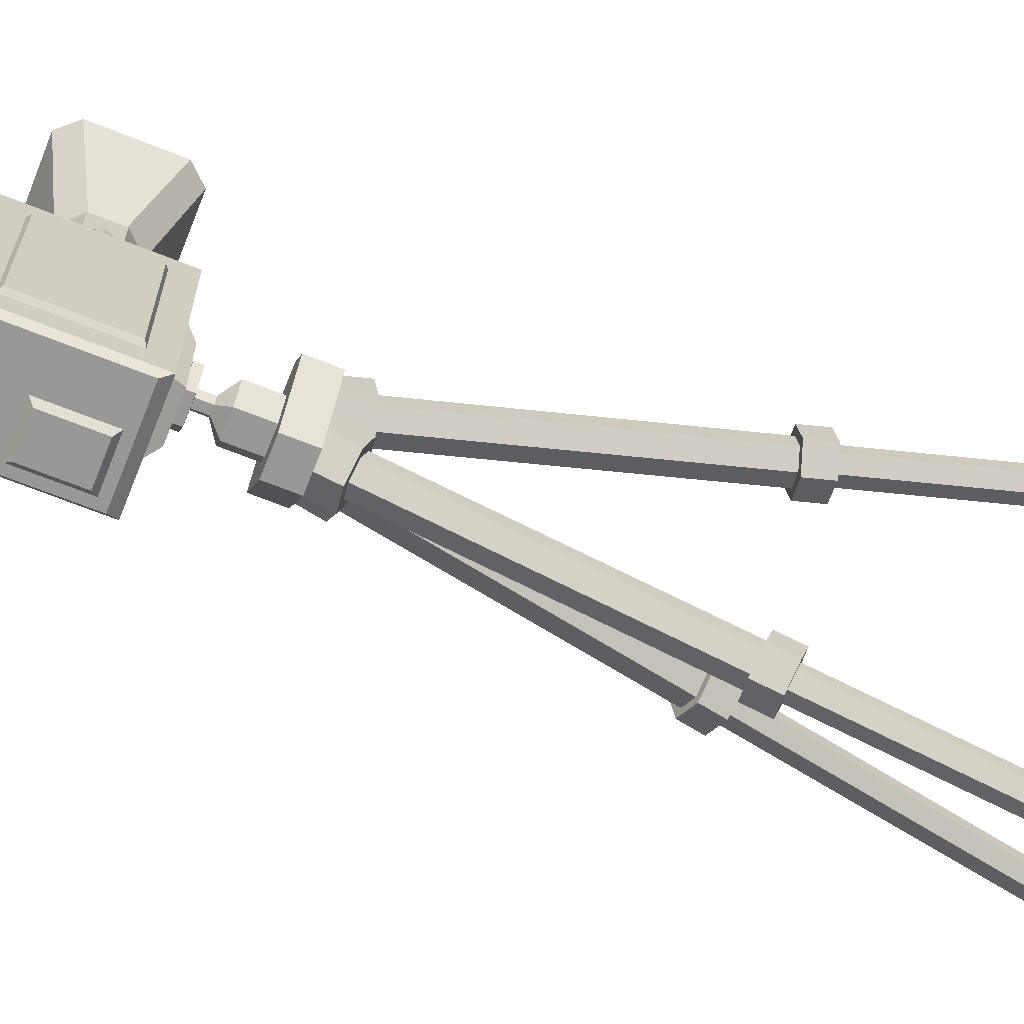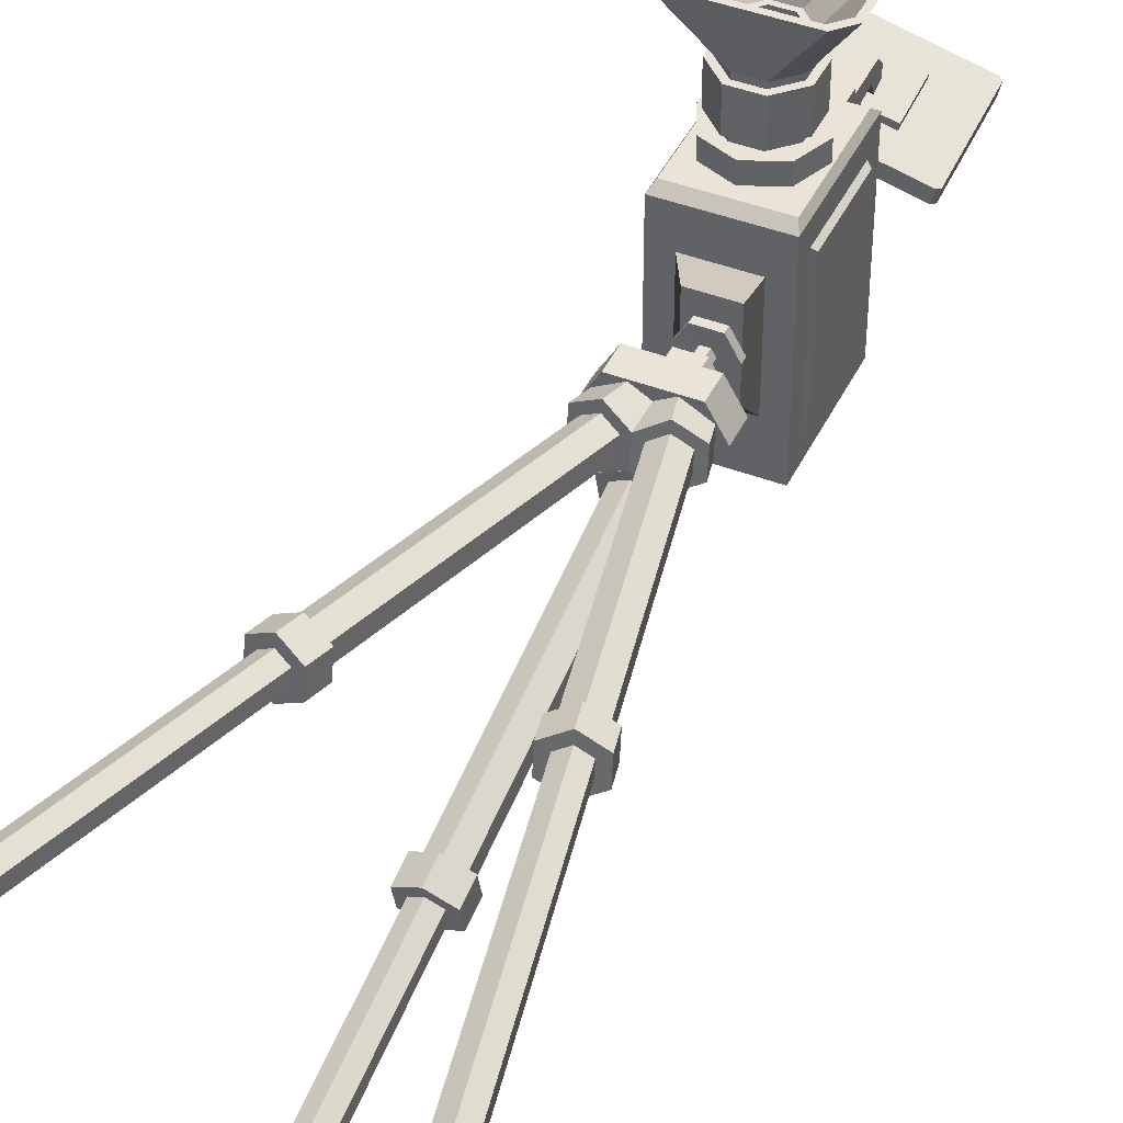
<metadata>
{"format":"obj","ext":"obj","renderer":"f3d","projection":"perspective","resolution":1024,"background":"white","views":[{"elev":-68.5,"azim":-111.7,"up":"+Z"},{"elev":43.2,"azim":24.3,"up":"+Z"}]}
</metadata>
<code>
v -8.973 137.3 16.66
v -8.973 161.5 16.66
v -8.973 161.5 -18.89
v -8.973 137.3 -18.89
v -8.973 141 -14.75
v -8.973 141 12.52
v -8.973 157.8 -14.75
v -8.973 157.8 12.52
v -9.715 141.5 -14.08
v -9.715 141.5 11.85
v -9.715 157.3 -14.08
v -9.715 157.3 11.85
v 8.87 137.3 16.66
v 8.87 161.5 16.66
v 8.87 161.5 -18.89
v 8.87 137.3 -18.89
v 8.87 141 -14.75
v 8.87 141 12.52
v 8.87 157.8 -14.75
v 8.87 157.8 12.52
v 9.613 141.5 -14.08
v 9.613 141.5 11.85
v 9.613 157.3 -14.08
v 9.613 157.3 11.85
v -8.246 138.9 17.96
v 8.144 138.9 17.96
v 8.144 159.9 17.96
v -8.246 159.9 17.96
v -8.246 159.9 -20.19
v 8.144 159.9 -20.19
v 8.144 138.9 -20.19
v -8.246 138.9 -20.19
v -1.522 150.9 -20.19
v 6.667 150.9 -20.19
v 6.667 140.3 -20.19
v -1.522 140.3 -20.19
v -0.6982 150 -21.2
v 5.843 150 -21.2
v 5.843 141.2 -21.2
v -0.6982 141.2 -21.2
v 5.555 154.7 17.62
v -0.0512 157 17.62
v -5.658 154.7 17.62
v -7.98 149.1 17.62
v -5.658 143.5 17.62
v -0.0512 141.1 17.62
v 5.555 143.5 17.62
v 7.877 149.1 17.62
v 5.555 154.7 21.35
v -0.0512 157 21.35
v -5.658 154.7 21.35
v -7.98 149.1 21.35
v -5.658 143.5 21.35
v -0.0512 141.1 21.35
v 5.555 143.5 21.35
v 7.877 149.1 21.35
v -0.0512 149.1 17.62
v -0.0512 149.1 21.35
v -12.97 155.9 42.37
v -10.24 158.8 42.37
v -5.317 151.2 30.53
v -2.168 154.3 30.53
v 10.14 158.8 42.37
v 12.86 155.9 42.37
v 2.065 154.3 30.53
v 5.215 151.2 30.53
v -10.24 139.3 42.37
v -12.97 142.3 42.37
v -2.168 143.8 30.53
v -5.317 147 30.53
v 12.86 142.3 42.37
v 10.14 139.3 42.37
v 5.215 147 30.53
v 2.065 143.8 30.53
v -5.317 151.2 21.35
v -2.168 154.3 21.35
v 5.215 151.2 21.35
v 2.065 154.3 21.35
v 2.065 143.8 21.35
v 5.215 147 21.35
v -5.317 147 21.35
v -2.168 143.8 21.35
v -9.537 140.4 42.37
v -11.87 142.9 42.37
v 9.435 140.4 42.37
v 11.77 142.9 42.37
v 11.77 155.3 42.37
v 9.435 157.8 42.37
v -9.537 157.8 42.37
v -11.87 155.3 42.37
v -2.042 144.3 33.38
v -4.826 147.2 33.38
v 1.94 144.3 33.38
v 4.724 147.2 33.38
v 4.724 150.9 33.38
v 1.94 153.8 33.38
v -2.042 153.8 33.38
v -4.826 150.9 33.38
v -3.459 161.5 -5.731
v 3.357 161.5 -5.731
v 3.357 161.5 -13.67
v -3.459 161.5 -13.67
v -2.024 164.2 -8.818
v 1.922 164.2 -8.818
v 1.922 164.2 -13.41
v -2.024 164.2 -13.41
v -2.024 166.1 -9.225
v 1.922 166.1 -9.225
v 1.922 168.3 -13.28
v -2.024 168.3 -13.28
v -2.024 168.2 -7.267
v 1.922 168.2 -7.267
v 1.922 172.3 -8.143
v -2.024 172.3 -8.143
v 1.922 172.3 10.3
v -2.024 172.3 10.3
v -2.024 169.2 10.3
v 1.922 169.2 10.3
v 1.922 169.2 -4.265
v -2.024 169.2 -4.265
v -2.024 172.3 -0.624
v 1.922 172.3 -0.624
v 1.922 169.2 3.017
v -2.024 169.2 3.017
v 1.922 168.1 -0.624
v -2.024 168.1 -0.624
v 1.922 168.1 6.658
v -2.024 168.1 6.658
v -3.942 147.6 33.38
v -1.674 145.2 33.38
v 1.571 145.2 33.38
v 3.839 147.6 33.38
v 3.839 150.6 33.38
v 1.571 153 33.38
v -1.674 153 33.38
v -3.942 150.6 33.38
v -3.942 147.6 32.61
v -1.674 145.2 32.61
v 1.571 145.2 32.61
v 3.839 147.6 32.61
v 3.839 150.6 32.61
v 1.571 153 32.61
v -1.674 153 32.61
v -3.942 150.6 32.61
v -3.411 147.8 32.61
v -1.452 145.7 32.61
v 1.35 145.7 32.61
v 3.308 147.8 32.61
v 3.308 150.4 32.61
v 1.35 152.4 32.61
v -1.452 152.4 32.61
v -3.411 150.4 32.61
v -0.0512 149.1 33.15
v -2.168 154.3 29.57
v 2.065 154.3 29.57
v 5.215 151.2 29.57
v 5.215 147 29.57
v 2.065 143.8 29.57
v -2.168 143.8 29.57
v -5.317 147 29.57
v -5.317 151.2 29.57
v -5.317 151.2 22.77
v -5.317 147 22.77
v -2.168 143.8 22.77
v 2.065 143.8 22.77
v 5.215 147 22.77
v 5.215 151.2 22.77
v 2.065 154.3 22.77
v -2.168 154.3 22.77
v -6.417 151.6 29.57
v -2.623 155.4 29.57
v -2.623 155.4 22.77
v -6.417 151.6 22.77
v 2.521 155.4 29.57
v 6.315 151.6 29.57
v 6.315 151.6 22.77
v 2.521 155.4 22.77
v -2.623 142.7 29.57
v -6.417 146.5 29.57
v -6.417 146.5 22.77
v -2.623 142.7 22.77
v 6.315 146.5 29.57
v 2.521 142.7 29.57
v 2.521 142.7 22.77
v 6.315 146.5 22.77
v -3.693 135.2 7.28
v 3.693 135.2 7.28
v -5.232 137.3 9.937
v 5.232 137.3 9.937
v -5.232 137.3 -9.937
v 5.232 137.3 -9.937
v -3.693 135.2 -7.28
v 3.693 135.2 -7.28
v -3.313 -0.1084 -33.3
v -3.313 0.1967 -37.18
v -1e-06 0.3153 -39.13
v 3.313 0.1967 -37.18
v 3.313 -0.1084 -33.3
v 0 -0.3404 -31.38
v -2.628 66.84 -15.77
v -0 66.45 -14.31
v 2.628 66.84 -15.77
v 2.628 67.63 -18.7
v -0 68.02 -20.17
v -2.628 67.63 -18.7
v -2.148 62.75 -17.16
v -0 62.43 -15.96
v 2.148 62.75 -17.16
v 2.148 63.39 -19.55
v -0 63.71 -20.75
v -2.148 63.39 -19.55
v -3.842 66.66 -15.1
v 0 66.09 -12.95
v -3.842 62.5 -16.21
v -0 61.92 -14.07
v 3.842 66.66 -15.1
v 3.842 62.5 -16.21
v 3.842 67.81 -19.38
v 3.842 63.64 -20.5
v -0 68.38 -21.52
v -0 64.22 -22.64
v -3.842 67.81 -19.38
v -3.842 63.64 -20.5
v -2.628 113.8 -3.184
v -2.628 114.6 -6.116
v -0 115 -7.581
v 2.628 114.6 -6.116
v 2.628 113.8 -3.184
v -0 113.4 -1.718
v 0 118.5 1.498
v -4.19 119.1 -0.8387
v 4.19 119.1 -0.8387
v 4.19 120.3 -5.513
v -0 121 -7.849
v -4.19 120.3 -5.513
v -4.19 114.8 -6.987
v -4.19 113.6 -2.313
v -0 115.5 -9.324
v 4.19 114.8 -6.987
v 4.19 113.6 -2.313
v 0 113 0.02401
v -2.148 4.104 -32.87
v -0 3.783 -31.67
v 2.148 4.104 -32.87
v 2.148 4.746 -35.27
v -0 5.067 -36.46
v -2.148 4.746 -35.27
v -3.313 3.538 -32.33
v 0 3.043 -30.48
v 3.313 3.538 -32.33
v 3.313 4.528 -36.02
v -1e-06 5.023 -37.87
v -3.313 4.528 -36.02
v -27.18 -0.1084 19.52
v -30.54 0.1967 21.46
v -33.89 0.3153 19.57
v -33.86 0.1967 15.72
v -30.5 -0.1084 13.78
v -27.18 -0.3404 15.69
v -12.34 66.84 10.16
v -12.39 66.45 7.153
v -14.97 66.84 5.61
v -17.51 67.63 7.076
v -17.47 68.02 10.08
v -14.88 67.63 11.63
v -13.78 62.75 10.44
v -13.82 62.43 7.979
v -15.93 62.75 6.718
v -18.01 63.39 7.916
v -17.97 63.71 10.38
v -15.86 63.39 11.64
v -11.15 66.66 10.88
v -11.22 66.09 6.476
v -12.12 62.5 11.43
v -12.18 61.92 7.034
v -14.99 66.66 4.22
v -15.96 62.5 4.778
v -18.71 67.81 6.363
v -19.67 63.64 6.921
v -18.64 68.38 10.76
v -19.61 64.22 11.32
v -14.86 67.81 13.02
v -15.83 63.64 13.58
v -1.443 113.8 3.868
v -3.982 114.6 5.334
v -6.566 115 3.791
v -6.61 114.6 0.7816
v -4.072 113.8 -0.6841
v -1.488 113.4 0.8592
v 1.298 118.5 -0.7491
v 1.369 119.1 4.048
v -2.822 119.1 -3.21
v -6.869 120.3 -0.8728
v -6.798 121 3.925
v -2.679 120.3 6.385
v -3.955 114.8 7.122
v 0.09218 113.6 4.785
v -8.075 115.5 4.662
v -8.146 114.8 -0.1357
v -4.098 113.6 -2.473
v 0.02079 113 -0.012
v -27.39 4.104 18.3
v -27.43 3.783 15.84
v -29.54 4.104 14.57
v -31.62 4.746 15.77
v -31.58 5.067 18.23
v -29.47 4.746 19.49
v -26.34 3.538 19.03
v -26.39 3.043 15.24
v -29.65 3.538 13.29
v -32.85 4.528 15.14
v -32.8 5.023 18.93
v -29.54 4.528 20.88
v 30.5 -0.1084 13.78
v 33.86 0.1967 15.72
v 33.89 0.3153 19.57
v 30.54 0.1967 21.46
v 27.18 -0.1084 19.52
v 27.18 -0.3404 15.69
v 14.97 66.84 5.61
v 12.39 66.45 7.153
v 12.34 66.84 10.16
v 14.88 67.63 11.63
v 17.47 68.02 10.08
v 17.51 67.63 7.076
v 15.93 62.75 6.718
v 13.82 62.43 7.979
v 13.78 62.75 10.44
v 15.86 63.39 11.64
v 17.97 63.71 10.38
v 18.01 63.39 7.916
v 14.99 66.66 4.22
v 11.22 66.09 6.476
v 15.96 62.5 4.778
v 12.18 61.92 7.034
v 11.15 66.66 10.88
v 12.12 62.5 11.43
v 14.86 67.81 13.02
v 15.83 63.64 13.58
v 18.64 68.38 10.76
v 19.61 64.22 11.32
v 18.71 67.81 6.363
v 19.67 63.64 6.921
v 4.072 113.8 -0.6841
v 6.61 114.6 0.7816
v 6.566 115 3.791
v 3.982 114.6 5.334
v 1.443 113.8 3.868
v 1.488 113.4 0.8592
v -1.298 118.5 -0.7491
v 2.822 119.1 -3.21
v -1.369 119.1 4.048
v 2.679 120.3 6.385
v 6.798 121 3.925
v 6.869 120.3 -0.8728
v 8.146 114.8 -0.1357
v 4.098 113.6 -2.473
v 8.075 115.5 4.662
v 3.955 114.8 7.122
v -0.09218 113.6 4.785
v -0.02079 113 -0.012
v 29.54 4.104 14.57
v 27.43 3.783 15.84
v 27.39 4.104 18.3
v 29.47 4.746 19.49
v 31.58 5.067 18.23
v 31.62 4.746 15.77
v 29.65 3.538 13.29
v 26.39 3.043 15.24
v 26.34 3.538 19.03
v 29.54 4.528 20.88
v 32.8 5.023 18.93
v 32.85 4.528 15.14
v 2.96 119.1 -8.546
v -2.96 119.1 -8.546
v -2.96 124.2 -8.546
v 2.96 124.2 -8.546
v -8.881 119.1 1.71
v -5.921 119.1 6.836
v -5.921 124.2 6.836
v -8.881 124.2 1.71
v 5.921 119.1 6.836
v 8.881 119.1 1.71
v 8.881 124.2 1.71
v 5.921 124.2 6.836
v 0 124.2 -1e-06
v 0 119.1 -1e-06
v 2.114 124.2 -3.662
v -2.114 124.2 -3.662
v -4.228 124.2 -1e-06
v -2.114 124.2 3.662
v 2.114 124.2 3.662
v 4.228 124.2 0
v 2.114 135.2 -3.662
v -2.114 135.2 -3.662
v -4.228 135.2 -1e-06
v -2.114 135.2 3.662
v 2.114 135.2 3.662
v 4.228 135.2 0
v 2.114 129.5 -3.662
v 4.228 129.5 0
v 2.114 129.5 3.662
v -2.114 129.5 3.662
v -4.228 129.5 -1e-06
v -2.114 129.5 -3.662
v 0.6807 131.4 -1.179
v 1.361 131.4 -0
v 0.6807 131.4 1.179
v -0.6807 131.4 1.179
v -1.361 131.4 -0
v -0.6807 131.4 -1.179
v 2.114 133.8 -3.662
v 4.228 133.8 0
v 2.114 133.8 3.662
v -2.114 133.8 3.662
v -4.228 133.8 -1e-06
v -2.114 133.8 -3.662
v 0.6807 133.7 -1.179
v -0.6807 133.7 -1.179
v -1.361 133.7 -0
v -0.6807 133.7 1.179
v 0.6807 133.7 1.179
v 1.361 133.7 -0
v -13.19 174.9 1.176
v -13.52 174.9 1.262
v -13.16 175.3 1.267
v -13.5 175.3 1.353
v -13.08 175.2 1.453
v -13.49 175.2 1.556
v -13.11 174.8 1.343
v -13.51 174.8 1.446
v -11.02 174.8 0.6019
v -12.13 174.8 0.8828
v -10.98 175.3 0.7399
v -12.09 175.3 1.021
v -10.93 175.3 0.9251
v -12.04 175.3 1.206
v -10.97 174.8 0.787
v -12.08 174.8 1.068
v -9.437 174.8 0.2022
v -10.55 174.8 0.4832
v -9.402 175.3 0.3403
v -10.51 175.3 0.6212
v -9.355 175.3 0.5254
v -10.46 175.3 0.8064
v -9.39 174.8 0.3874
v -10.5 174.8 0.6684
v 11.75 174.9 -4.915
v -15.01 174.9 1.858
v 12.86 191.3 -0.4922
v -13.89 191.3 6.28
v -13.29 191.8 6.275
v -14.48 174.4 1.577
v 12.33 191.8 -0.2115
v 11.15 174.4 -4.909
v -13.68 173.5 4.704
v -14.21 174 4.985
v -13.09 190.4 9.407
v -12.49 190.9 9.402
v 11.94 173.5 -1.782
v 13.13 190.9 2.916
v 12.54 174 -1.788
v 13.66 190.4 2.635
v -12.32 190.6 5.692
v -13.32 176 1.744
v -12.64 190.3 5.69
v -13.6 176.3 1.899
v 11.21 190.6 -0.2646
v 10.21 176 -4.212
v 10.53 176.3 -4.21
v 11.49 190.3 -0.4192
v -12.02 190.3 6.361
v -13 175.9 2.478
v -12.34 190 6.359
v -13.28 176.2 2.63
v 11.26 190.3 0.4662
v 10.28 175.9 -3.417
v 10.6 176.2 -3.416
v 11.54 190 0.3136
v 5.32 178.2 1.247
v -6.423 178.2 4.22
v -5.878 186.2 6.373
v 5.865 186.2 3.4
v 5.67 177.8 2.629
v -6.073 177.8 5.602
v -5.528 185.8 7.755
v 6.215 185.8 4.782
v -3.331 175.4 -0.9652
v -3.453 174.8 -1.121
v 0.1337 175.4 -1.842
v 0.1674 174.8 -2.037
v -1.585 172.3 8.716
v 1.585 172.3 8.716
v -1.585 182.3 4.763
v 1.585 182.3 4.763
v -1.585 172.3 5.547
v 1.585 172.3 5.547
v -1.585 182.3 7.132
v -1.585 180.7 8.716
v 1.585 182.3 7.132
v 1.585 180.7 8.716
v -1.585 178.3 8.716
v 1.585 178.3 8.716
v -1.585 178.8 6.379
v 1.585 178.8 6.379
v -1.585 179.8 4.137
v 1.585 179.9 4.137
f 10 12 11 9
f 1 6 5 4
f 4 5 7 3
f 3 7 8 2
f 2 8 6 1
f 6 10 9 5
f 5 9 11 7
f 7 11 12 8
f 8 12 10 6
f 25 26 27 28
f 37 38 39 40
f 4 16 13 1
f 22 21 23 24
f 13 16 17 18
f 16 15 19 17
f 15 14 20 19
f 14 13 18 20
f 18 17 21 22
f 17 19 23 21
f 19 20 24 23
f 20 18 22 24
f 1 13 26 25
f 13 14 27 26
f 14 2 28 27
f 2 1 25 28
f 3 15 30 29
f 15 16 31 30
f 16 4 32 31
f 4 3 29 32
f 29 30 34 33
f 30 31 35 34
f 31 32 36 35
f 32 29 33 36
f 33 34 38 37
f 34 35 39 38
f 35 36 40 39
f 36 33 37 40
f 41 42 50 49
f 42 43 51 50
f 43 44 52 51
f 44 45 53 52
f 45 46 54 53
f 46 47 55 54
f 47 48 56 55
f 48 41 49 56
f 42 41 57
f 43 42 57
f 44 43 57
f 45 44 57
f 46 45 57
f 47 46 57
f 48 47 57
f 41 48 57
f 49 50 58
f 50 51 58
f 51 52 58
f 52 53 58
f 53 54 58
f 54 55 58
f 55 56 58
f 56 49 58
f 59 60 61
f 61 60 62
f 170 171 172 173
f 64 66 63
f 63 66 65
f 174 175 176 177
f 68 70 67
f 67 70 69
f 178 179 180 181
f 71 72 73
f 73 72 74
f 182 183 184 185
f 62 60 63 65
f 69 74 72 67
f 71 73 66 64
f 70 68 59 61
f 171 174 177 172
f 175 182 185 176
f 183 178 181 184
f 179 170 173 180
f 68 67 83 84
f 67 72 85 83
f 72 71 86 85
f 71 64 87 86
f 64 63 88 87
f 63 60 89 88
f 60 59 90 89
f 59 68 84 90
f 84 83 92
f 92 83 91
f 83 85 93 91
f 86 94 85
f 85 94 93
f 86 87 95 94
f 87 88 95
f 95 88 96
f 88 89 97 96
f 90 98 89
f 89 98 97
f 90 84 92 98
f 2 14 100 99
f 14 15 101 100
f 15 3 102 101
f 3 2 99 102
f 99 100 104 103
f 100 101 105 104
f 101 102 106 105
f 102 99 103 106
f 103 104 108 107
f 104 105 109 108
f 105 106 110 109
f 106 103 107 110
f 107 108 112 111
f 108 109 113 112
f 109 110 114 113
f 110 107 111 114
f 115 116 117 118
f 113 114 121 122
f 114 111 120 121
f 111 112 119 120
f 112 113 122 119
f 126 125 123 124
f 121 126 124
f 125 122 123
f 124 123 127 128
f 121 124 128 116
f 122 121 116 115
f 123 122 115 127
f 119 122 125
f 121 120 126
f 120 119 125 126
f 128 127 118 117
f 116 128 117
f 127 115 118
f 92 91 130 129
f 91 93 131 130
f 93 94 132 131
f 94 95 133 132
f 95 96 134 133
f 96 97 135 134
f 97 98 136 135
f 98 92 129 136
f 129 130 138 137
f 130 131 139 138
f 131 132 140 139
f 132 133 141 140
f 133 134 142 141
f 134 135 143 142
f 135 136 144 143
f 136 129 137 144
f 137 138 146 145
f 138 139 147 146
f 139 140 148 147
f 140 141 149 148
f 141 142 150 149
f 142 143 151 150
f 143 144 152 151
f 144 137 145 152
f 145 146 153
f 146 147 153
f 147 148 153
f 148 149 153
f 149 150 153
f 150 151 153
f 151 152 153
f 152 145 153
f 62 65 155 154
f 65 66 156 155
f 66 73 157 156
f 73 74 158 157
f 74 69 159 158
f 69 70 160 159
f 70 61 161 160
f 61 62 154 161
f 163 162 75 81
f 164 163 81 82
f 165 164 82 79
f 166 165 79 80
f 167 166 80 77
f 168 167 77 78
f 169 168 78 76
f 162 169 76 75
f 161 154 171 170
f 169 162 173 172
f 155 156 175 174
f 167 168 177 176
f 159 160 179 178
f 163 164 181 180
f 157 158 183 182
f 165 166 185 184
f 154 155 174 171
f 168 169 172 177
f 156 157 182 175
f 166 167 176 185
f 158 159 178 183
f 164 165 184 181
f 160 161 170 179
f 162 163 180 173
f 186 187 189 188
f 188 189 191 190
f 190 191 193 192
f 192 193 187 186
f 187 193 191 189
f 192 186 188 190
f 224 225 205 200
f 225 226 204 205
f 226 227 203 204
f 227 228 202 203
f 228 229 201 202
f 229 224 200 201
f 234 230 232 233
f 194 195 196 199
f 213 212 214 215
f 216 213 215 217
f 218 216 217 219
f 220 218 219 221
f 222 220 221 223
f 212 222 223 214
f 207 206 242 243
f 208 207 243 244
f 209 208 244 245
f 210 209 245 246
f 211 210 246 247
f 206 211 247 242
f 201 200 212 213
f 206 207 215 214
f 202 201 213 216
f 207 208 217 215
f 203 202 216 218
f 208 209 219 217
f 204 203 218 220
f 209 210 221 219
f 205 204 220 222
f 210 211 223 221
f 200 205 222 212
f 211 206 214 223
f 231 235 236 237
f 235 234 238 236
f 234 233 239 238
f 233 232 240 239
f 232 230 241 240
f 230 231 237 241
f 225 224 237 236
f 226 225 236 238
f 227 226 238 239
f 228 227 239 240
f 229 228 240 241
f 224 229 241 237
f 231 230 234 235
f 199 196 197 198
f 243 242 248 249
f 244 243 249 250
f 245 244 250 251
f 246 245 251 252
f 247 246 252 253
f 242 247 253 248
f 249 248 194 199
f 250 249 199 198
f 251 250 198 197
f 252 251 197 196
f 253 252 196 195
f 248 253 195 194
f 284 285 265 260
f 285 286 264 265
f 286 287 263 264
f 287 288 262 263
f 288 289 261 262
f 289 284 260 261
f 294 290 292 293
f 254 255 256 259
f 273 272 274 275
f 276 273 275 277
f 278 276 277 279
f 280 278 279 281
f 282 280 281 283
f 272 282 283 274
f 267 266 302 303
f 268 267 303 304
f 269 268 304 305
f 270 269 305 306
f 271 270 306 307
f 266 271 307 302
f 261 260 272 273
f 266 267 275 274
f 262 261 273 276
f 267 268 277 275
f 263 262 276 278
f 268 269 279 277
f 264 263 278 280
f 269 270 281 279
f 265 264 280 282
f 270 271 283 281
f 260 265 282 272
f 271 266 274 283
f 291 295 296 297
f 295 294 298 296
f 294 293 299 298
f 293 292 300 299
f 292 290 301 300
f 290 291 297 301
f 285 284 297 296
f 286 285 296 298
f 287 286 298 299
f 288 287 299 300
f 289 288 300 301
f 284 289 301 297
f 291 290 294 295
f 259 256 257 258
f 303 302 308 309
f 304 303 309 310
f 305 304 310 311
f 306 305 311 312
f 307 306 312 313
f 302 307 313 308
f 309 308 254 259
f 310 309 259 258
f 311 310 258 257
f 312 311 257 256
f 313 312 256 255
f 308 313 255 254
f 344 345 325 320
f 345 346 324 325
f 346 347 323 324
f 347 348 322 323
f 348 349 321 322
f 349 344 320 321
f 354 350 352 353
f 314 315 316 319
f 333 332 334 335
f 336 333 335 337
f 338 336 337 339
f 340 338 339 341
f 342 340 341 343
f 332 342 343 334
f 327 326 362 363
f 328 327 363 364
f 329 328 364 365
f 330 329 365 366
f 331 330 366 367
f 326 331 367 362
f 321 320 332 333
f 326 327 335 334
f 322 321 333 336
f 327 328 337 335
f 323 322 336 338
f 328 329 339 337
f 324 323 338 340
f 329 330 341 339
f 325 324 340 342
f 330 331 343 341
f 320 325 342 332
f 331 326 334 343
f 351 355 356 357
f 355 354 358 356
f 354 353 359 358
f 353 352 360 359
f 352 350 361 360
f 350 351 357 361
f 345 344 357 356
f 346 345 356 358
f 347 346 358 359
f 348 347 359 360
f 349 348 360 361
f 344 349 361 357
f 351 350 354 355
f 319 316 317 318
f 363 362 368 369
f 364 363 369 370
f 365 364 370 371
f 366 365 371 372
f 367 366 372 373
f 362 367 373 368
f 369 368 314 319
f 370 369 319 318
f 371 370 318 317
f 372 371 317 316
f 373 372 316 315
f 368 373 315 314
f 376 375 378 381
f 380 379 382 385
f 384 383 374 377
f 374 375 376 377
f 378 379 380 381
f 382 383 384 385
f 377 376 386
f 376 381 386
f 381 380 386
f 380 385 386
f 385 384 386
f 384 377 386
f 375 374 387
f 374 383 387
f 383 382 387
f 382 379 387
f 379 378 387
f 378 375 387
f 388 389 405 400
f 389 390 404 405
f 390 391 403 404
f 391 392 402 403
f 392 393 401 402
f 393 388 400 401
f 388 393 392 391 390 389
f 394 395 396 397 398 399
f 401 400 406 407
f 402 401 407 408
f 403 402 408 409
f 404 403 409 410
f 405 404 410 411
f 400 405 411 406
f 423 418 412 413
f 422 423 413 414
f 421 422 414 415
f 420 421 415 416
f 419 420 416 417
f 418 419 417 412
f 413 412 394 399
f 414 413 399 398
f 415 414 398 397
f 416 415 397 396
f 417 416 396 395
f 412 417 395 394
f 406 411 419 418
f 411 410 420 419
f 410 409 421 420
f 409 408 422 421
f 408 407 423 422
f 407 406 418 423
f 424 425 427 426
f 426 427 429 428
f 430 431 425 424
f 425 431 429 427
f 430 424 426 428
f 432 433 435 434
f 434 435 437 436
f 438 439 433 432
f 433 439 437 435
f 438 432 434 436
f 440 441 443 442
f 442 443 445 444
f 446 447 441 440
f 441 447 445 443
f 446 440 442 444
f 456 459 458 457
f 484 487 486 485
f 462 463 461 460
f 473 475 474 472
f 477 473 472 476
f 478 477 476 479
f 453 456 457 449
f 449 457 458 451
f 451 458 459 452
f 455 460 456 453
f 452 459 461 454
f 448 462 460 455
f 454 461 463 450
f 450 463 462 448
f 452 464 466 451
f 451 466 467 449
f 449 467 465 453
f 454 468 464 452
f 489 488 490 491
f 448 470 471 450
f 450 471 468 454
f 455 469 470 448
f 464 472 474 466
f 466 474 475 467
f 467 475 473 465
f 468 476 472 464
f 465 473 477 469
f 470 478 479 471
f 471 479 476 468
f 469 477 478 470
f 460 480 481 456
f 456 481 482 459
f 459 482 483 461
f 461 483 480 460
f 480 484 485 481
f 481 485 486 482
f 482 486 487 483
f 483 487 484 480
f 453 465 488 489
f 465 469 490 488
f 469 455 491 490
f 455 453 489 491
f 492 493 503 502
f 498 500 495 494
f 506 507 505 504
f 496 497 493 492
f 493 497 505 503
f 496 492 502 504
f 498 499 501 500
f 502 503 501 499
f 504 505 497 496
f 503 505 507 501
f 506 499 498 494
f 494 495 507 506
f 504 502 499 506
f 501 507 495 500

</code>
